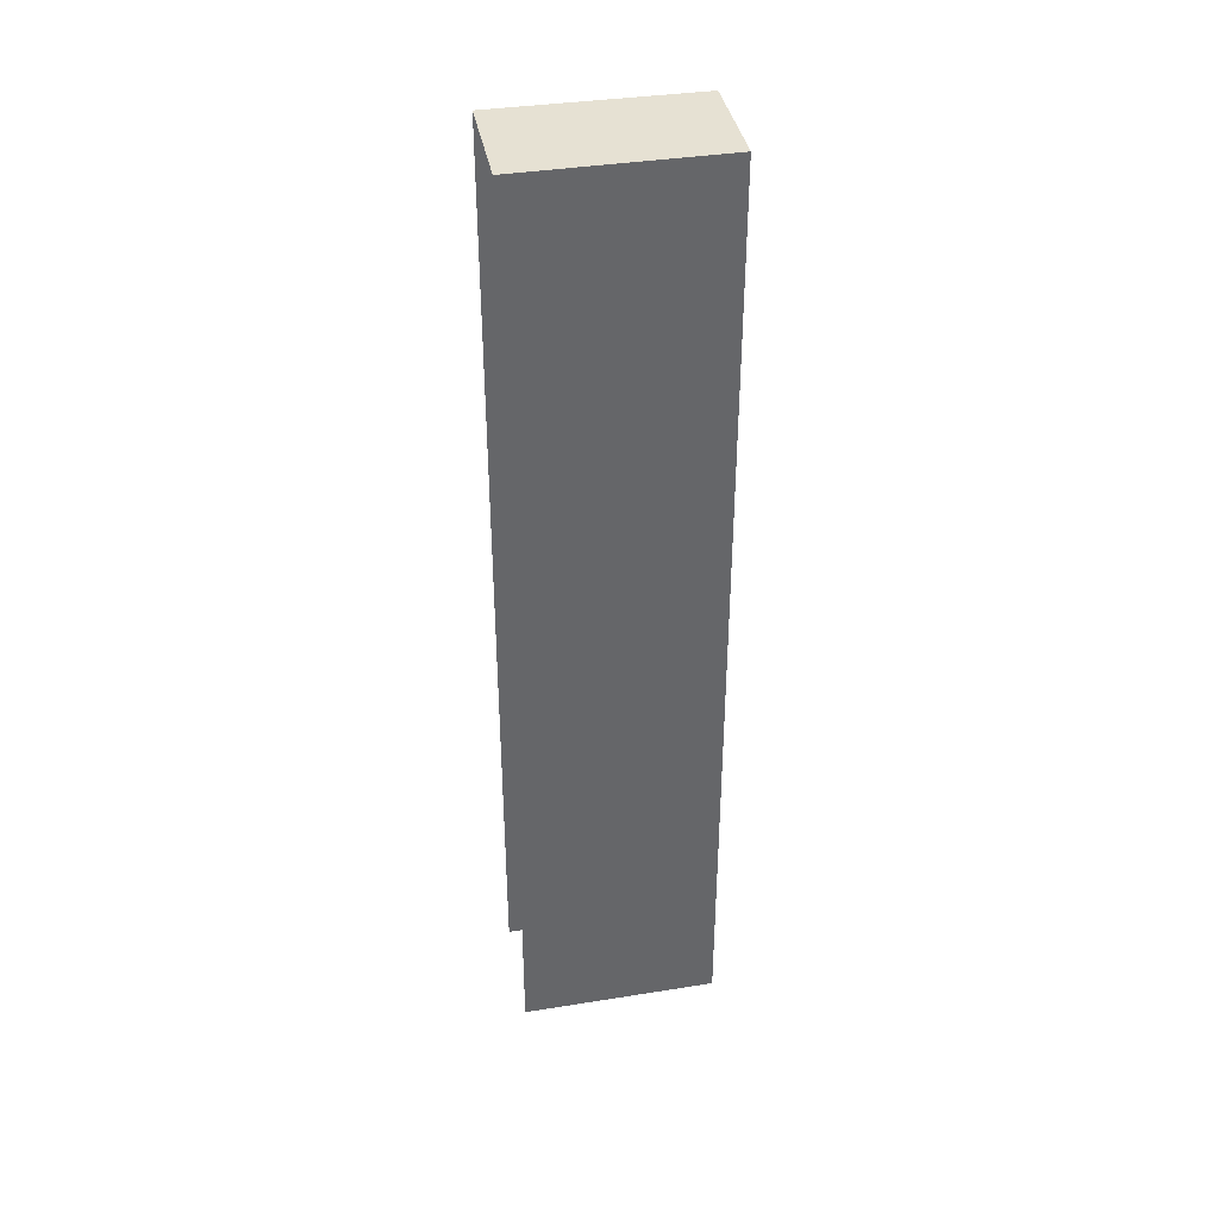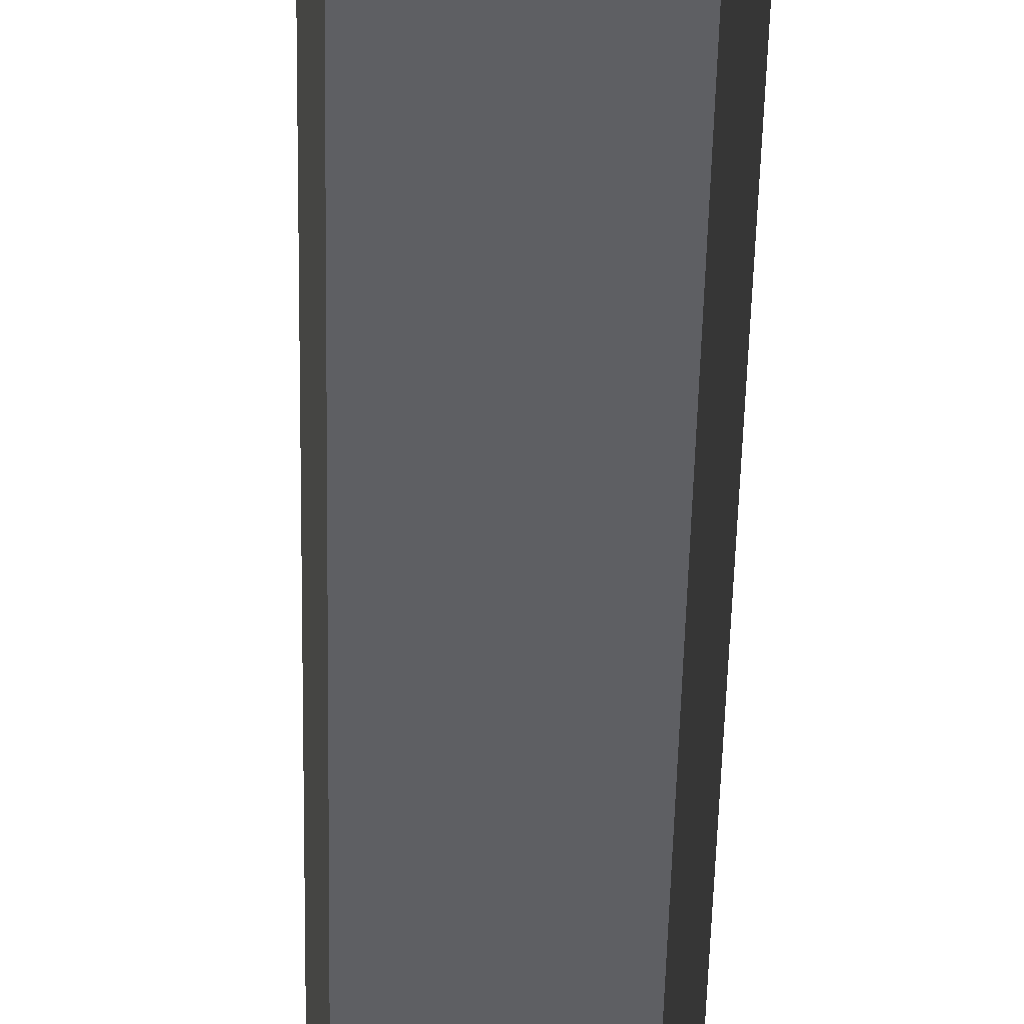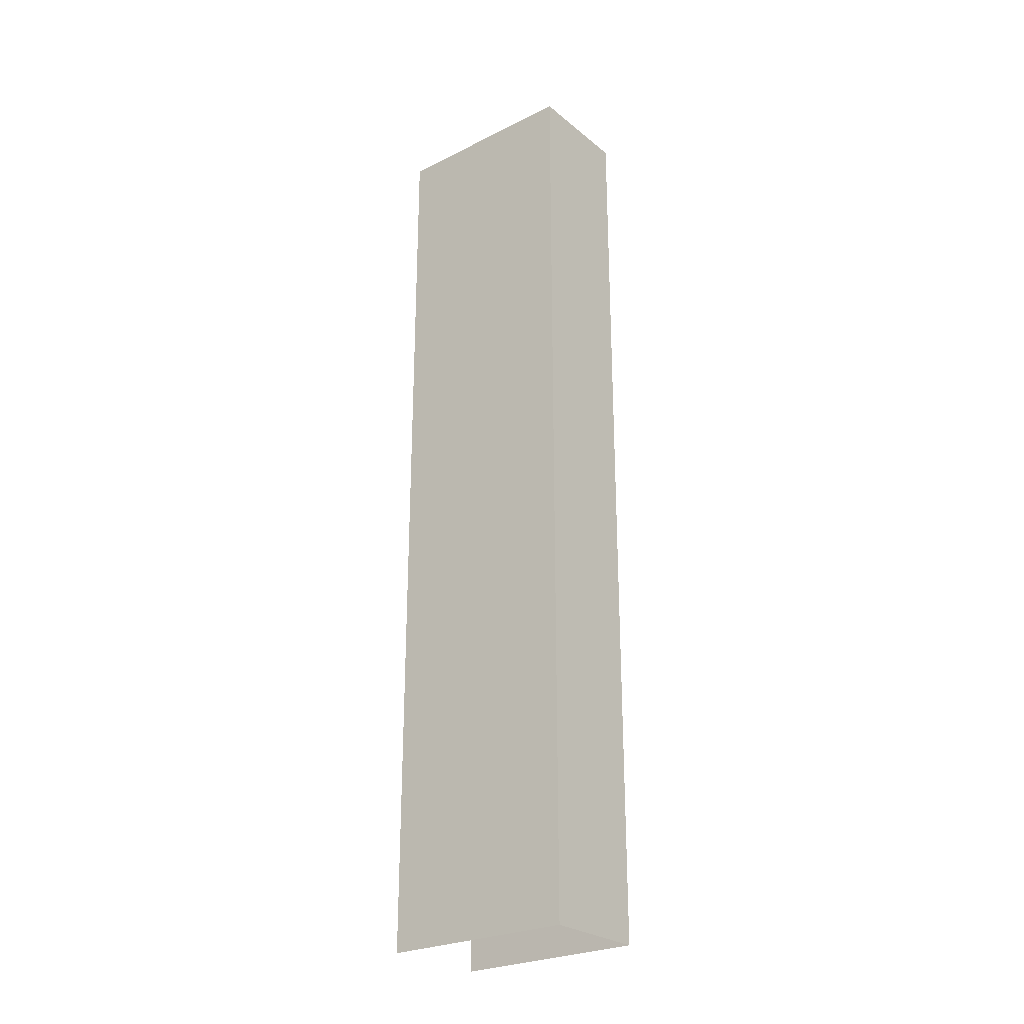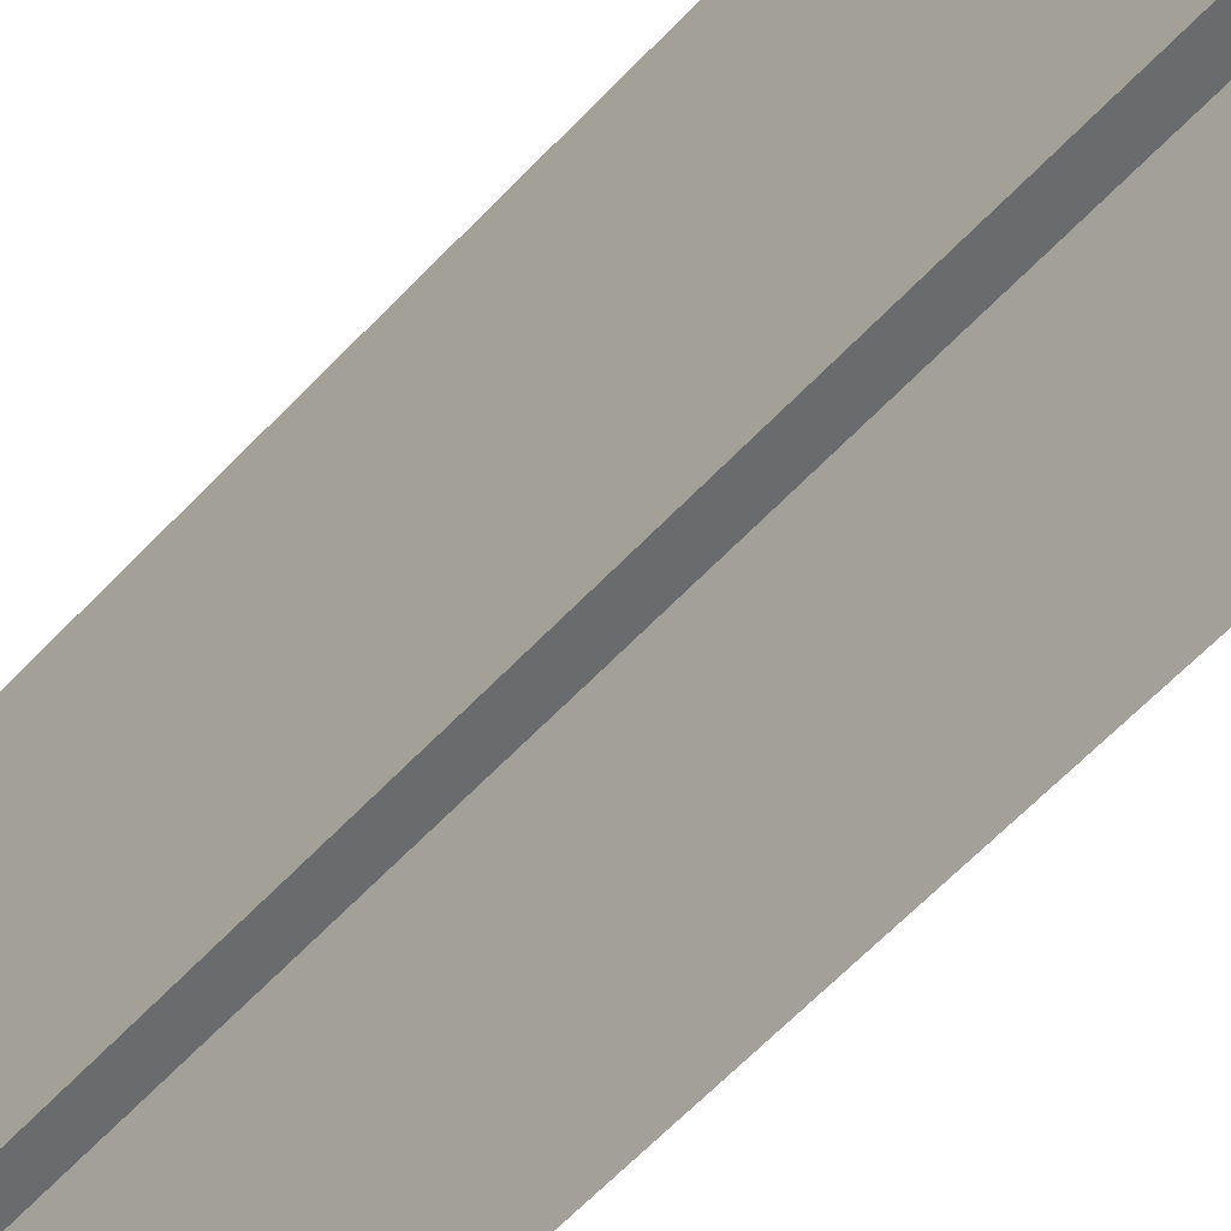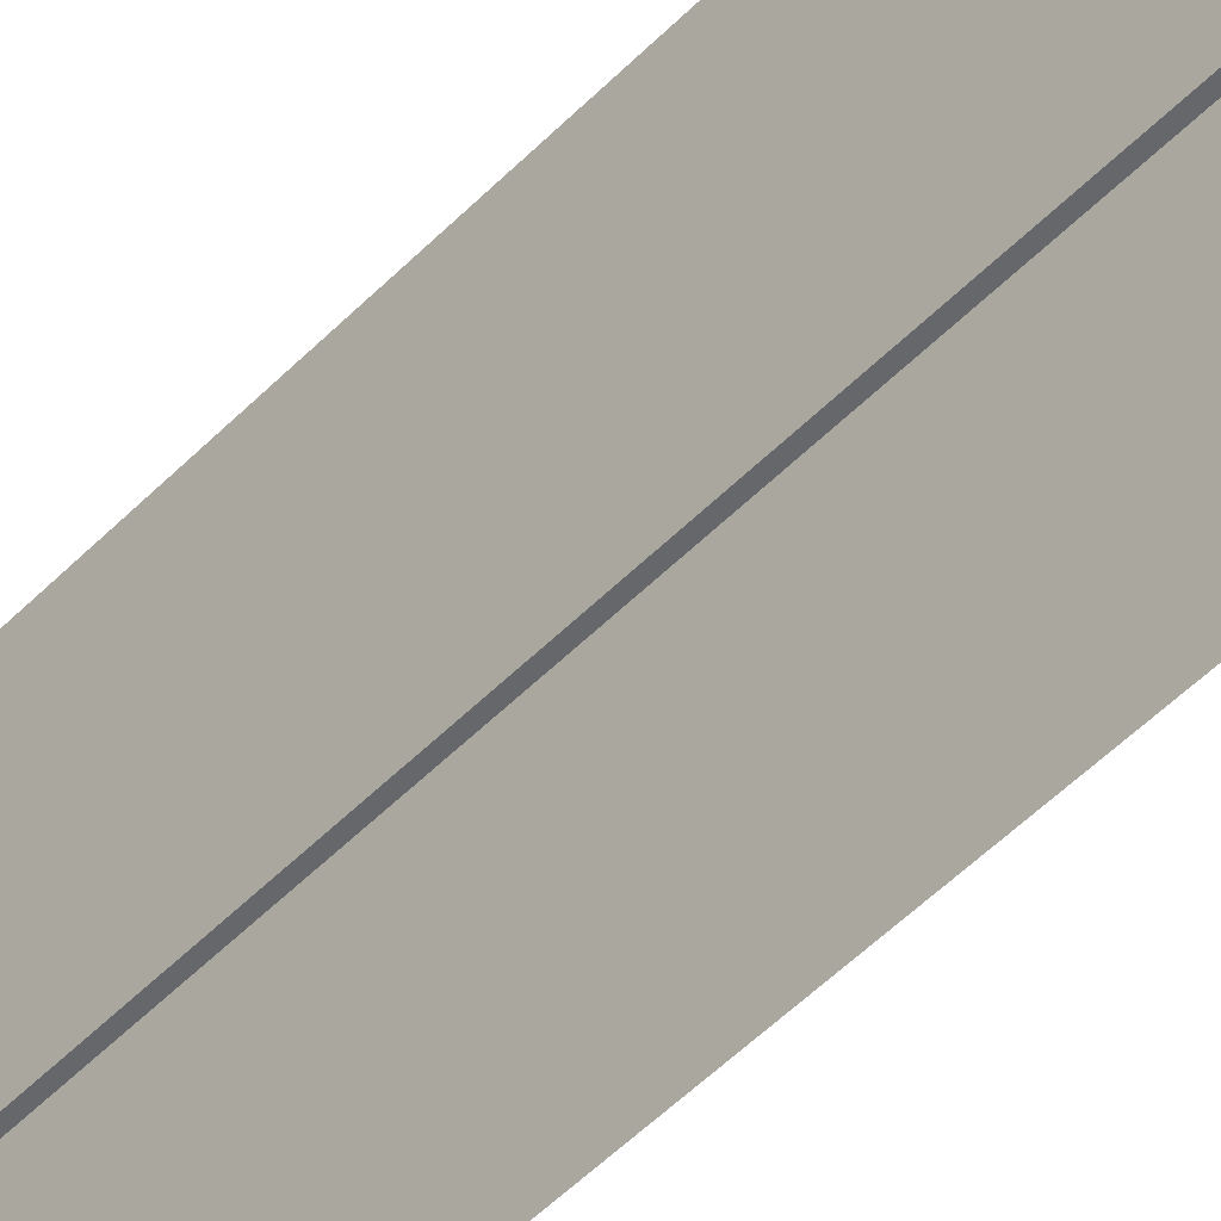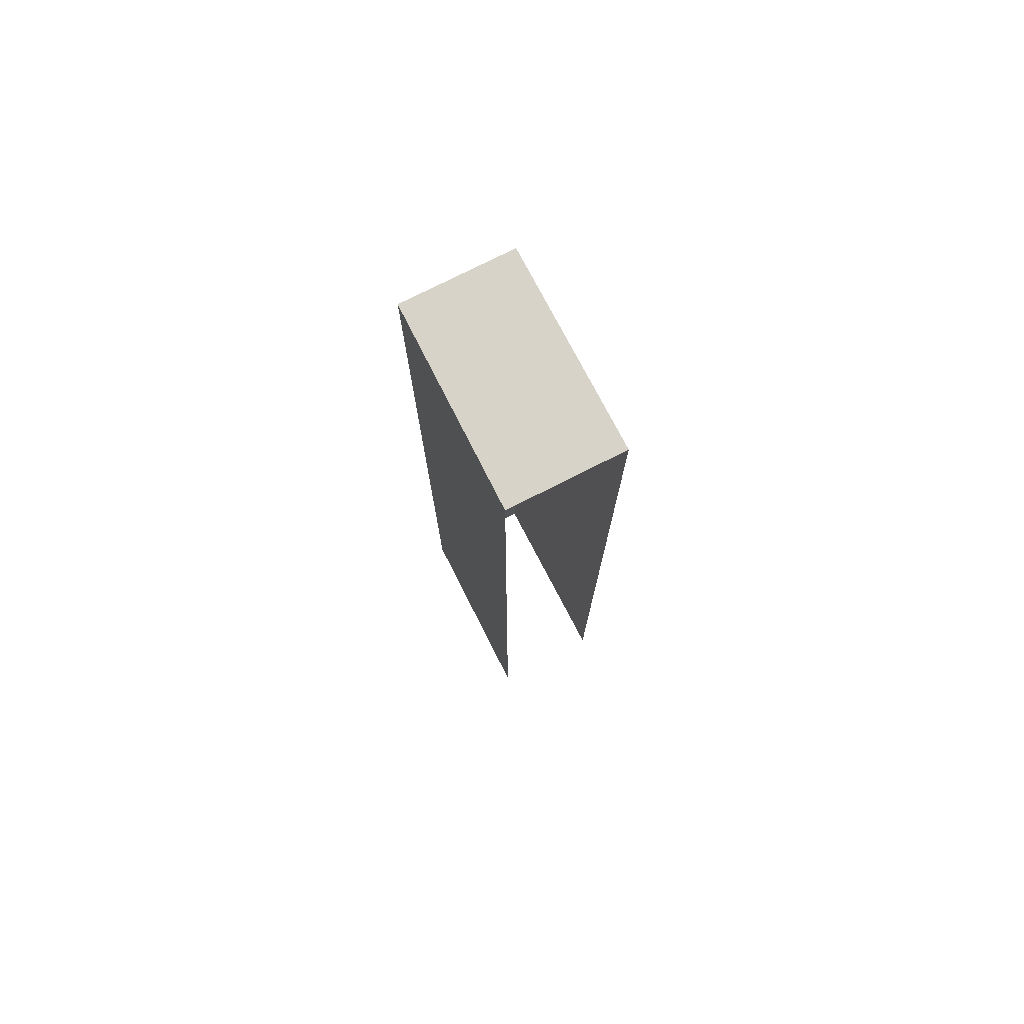
<metadata>
{"format":"obj","ext":"obj","renderer":"f3d","projection":"perspective","resolution":1024,"background":"white","views":[{"elev":38.6,"azim":79.3,"up":"+Z"},{"elev":-41.5,"azim":179.0,"up":"+Y"},{"elev":-26.3,"azim":128.7,"up":"+Z"},{"elev":-53.2,"azim":139.6,"up":"+Y"},{"elev":-52.0,"azim":-42.7,"up":"+Y"},{"elev":76.3,"azim":-26.9,"up":"+Z"}]}
</metadata>
<code>
o WhiteKey_Cube.003
v 0.06347 0.8437 -0.03125
v 0.06347 0.9062 -0.03125
v 0.06347 0.8437 -0.3294
v 0.06347 0.9062 -0.3294
v 0.0991 0.8437 -0.03125
v 0.09835 0.9062 -0.03125
v 0.0991 0.8437 -0.3294
v 0.09835 0.9062 -0.3294
f 4 3 1
f 6 5 7
f 6 2 1
f 8 4 2
f 2 4 1
f 8 6 7
f 5 6 1
f 6 8 2

</code>
